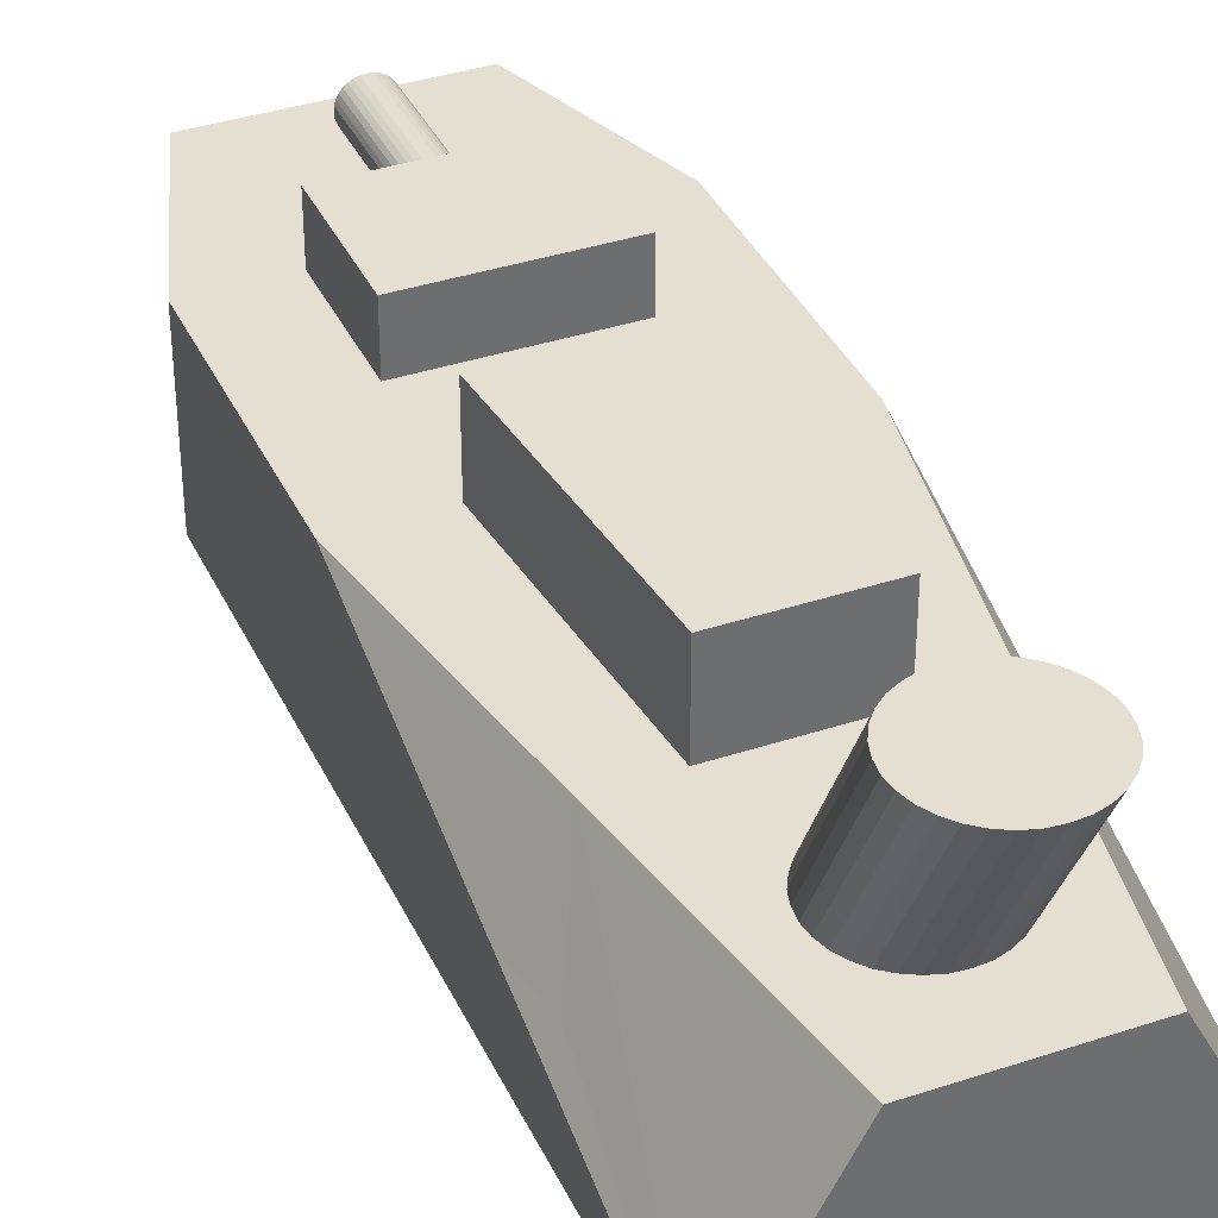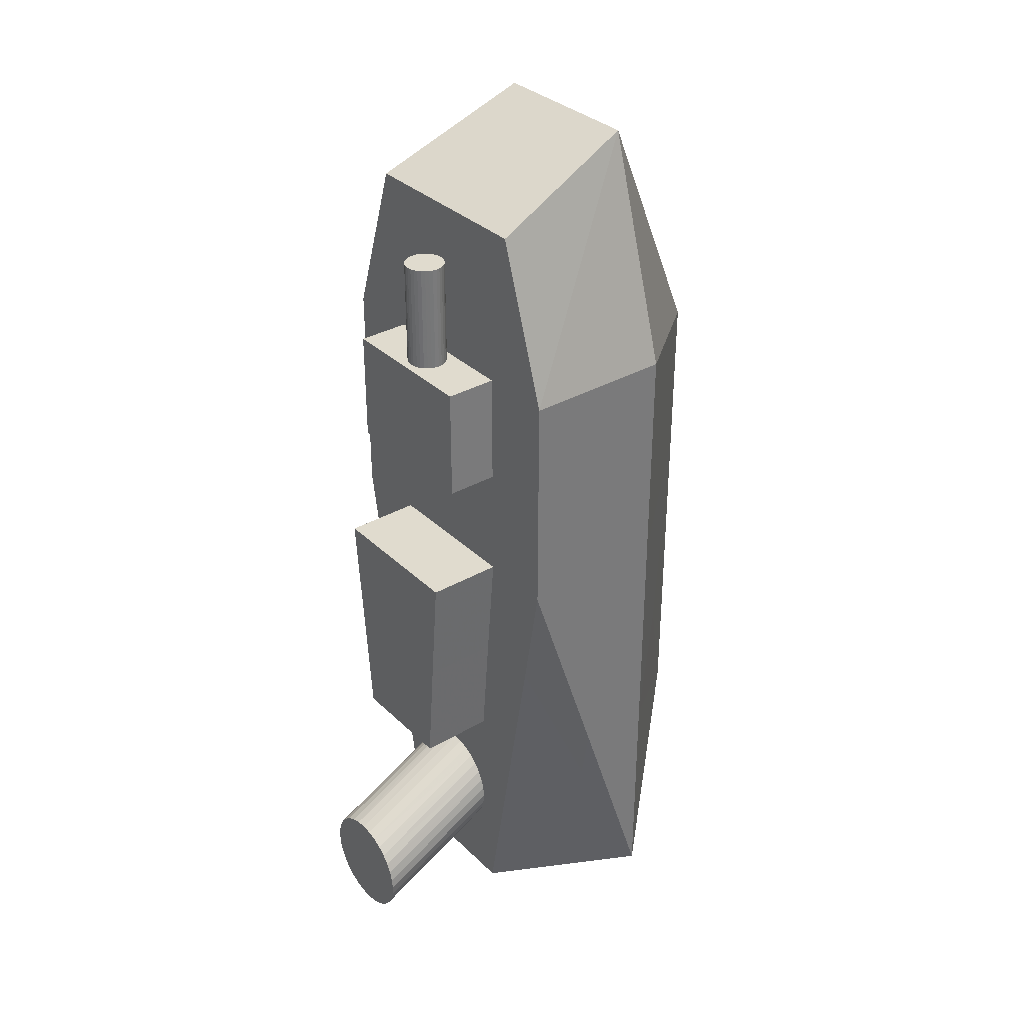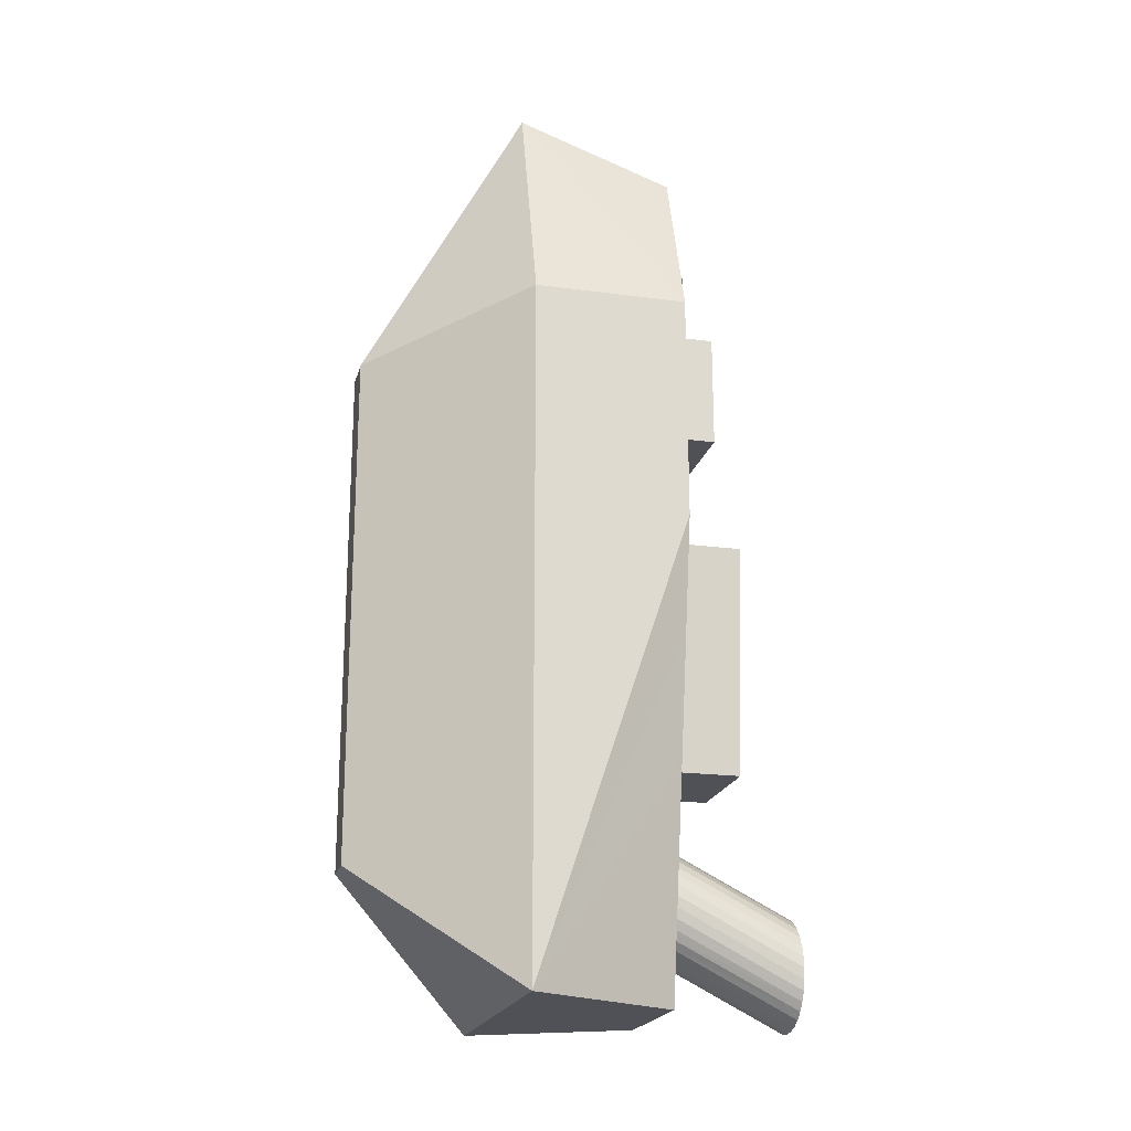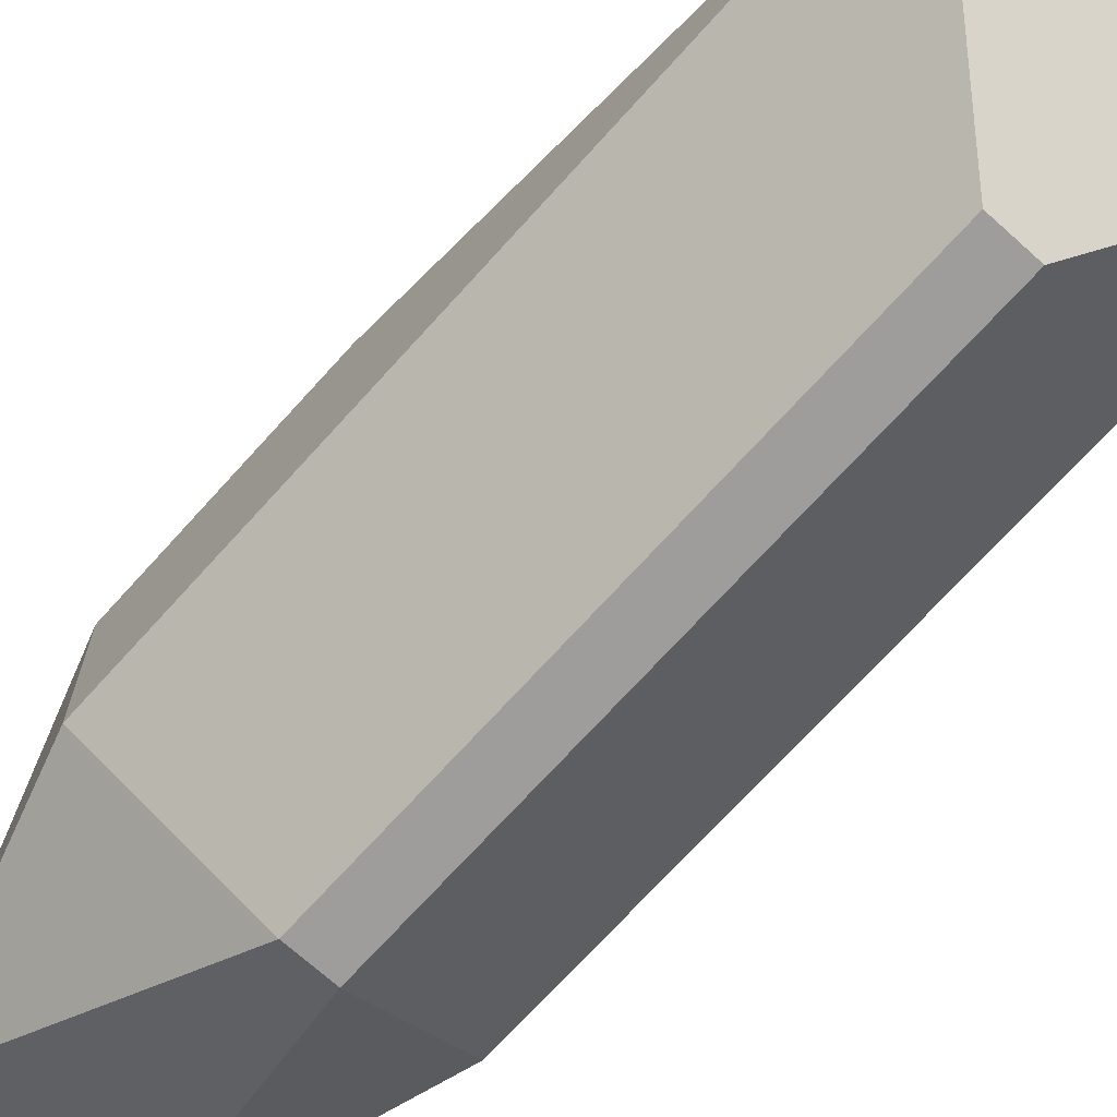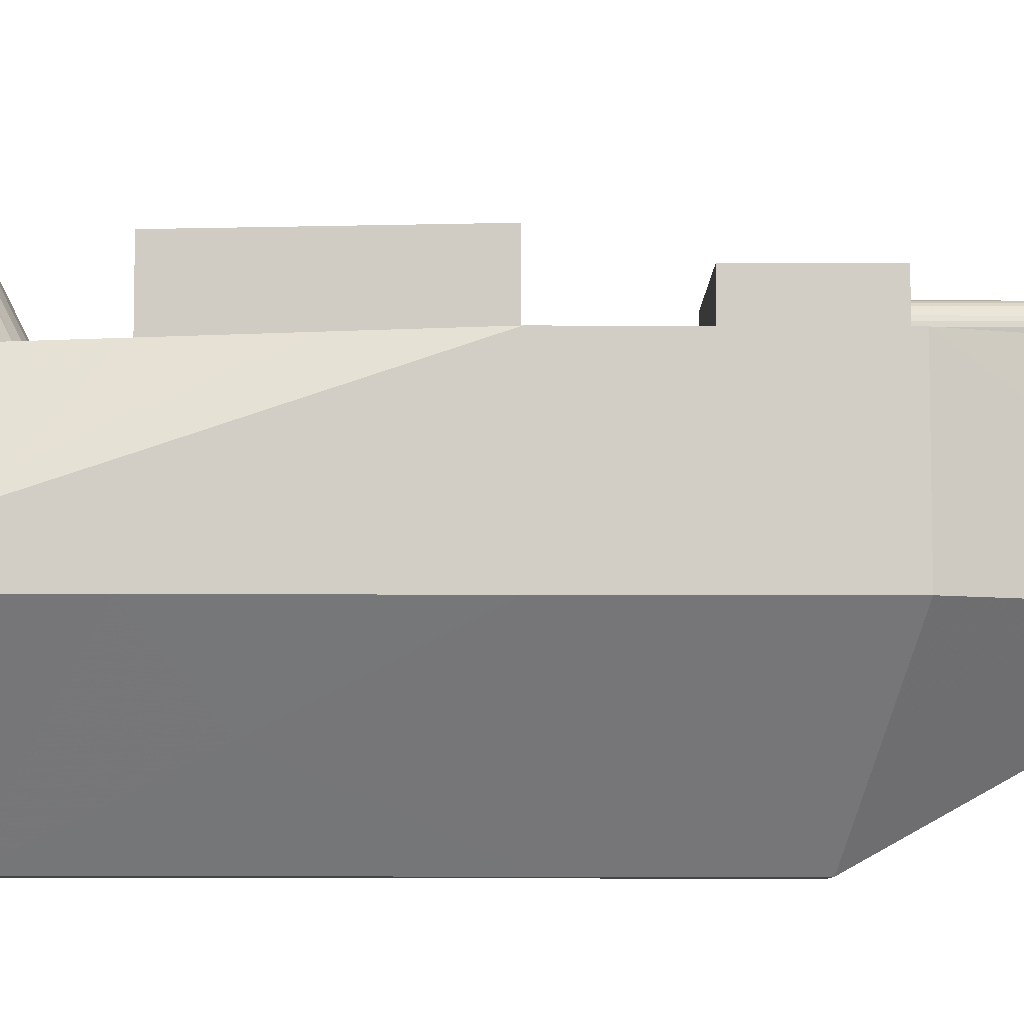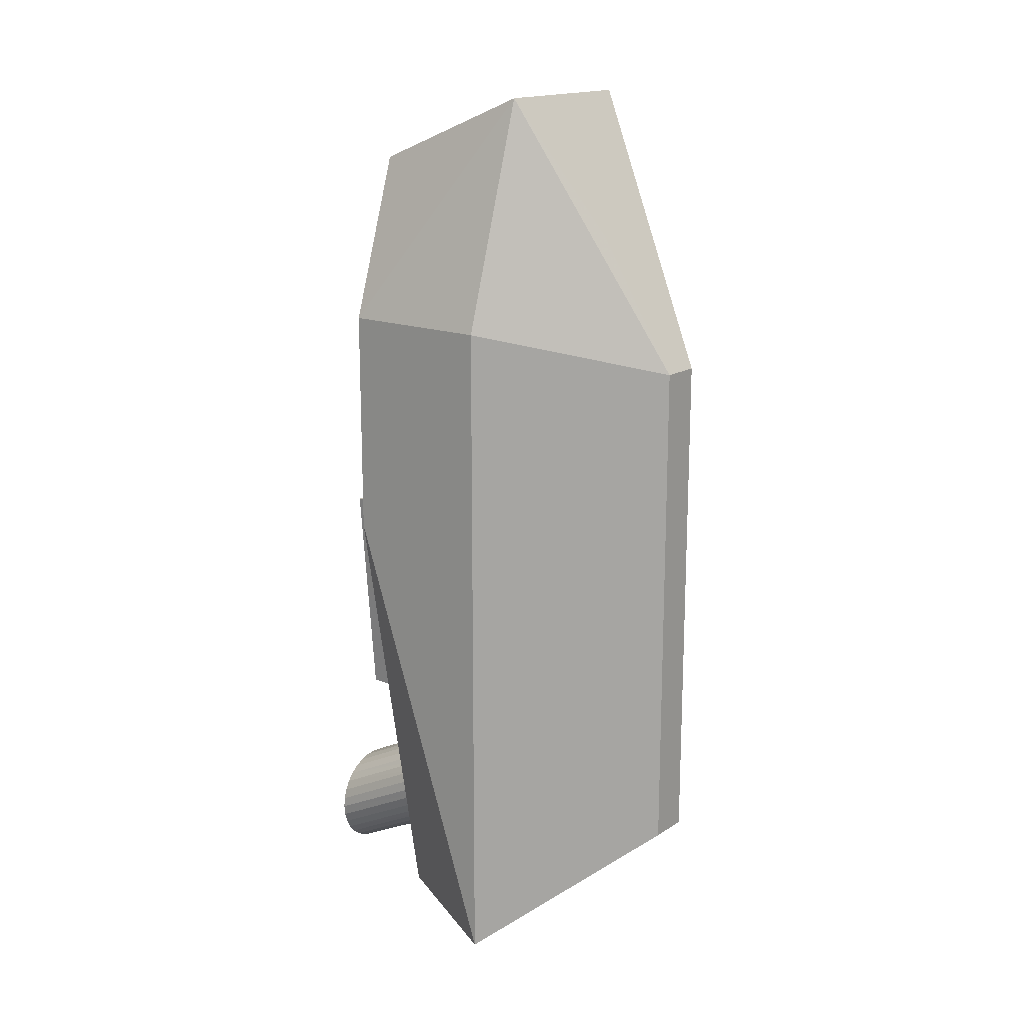
<metadata>
{"format":"obj","ext":"obj","renderer":"f3d","projection":"perspective","resolution":1024,"background":"white","views":[{"elev":37.4,"azim":157.0,"up":"+Y"},{"elev":33.6,"azim":-128.0,"up":"+Z"},{"elev":-20.4,"azim":76.2,"up":"+Z"},{"elev":-70.4,"azim":138.0,"up":"+Y"},{"elev":-7.7,"azim":-90.7,"up":"+Y"},{"elev":16.6,"azim":-51.9,"up":"+Z"}]}
</metadata>
<code>
o Object.1
v 6.44 20 25.99
v -6.46 20 25.99
v -5.38 10 30.29
v 5.36 10 30.29
v 10 10 -29.71
v 10 14.98 -14.71
v 10 10 -14.71
v 10 20 11.55
v 10 10 15.29
v 10 20 7.79
v 10 10 0.29
v 10 20 0.29
v 10 20 15.29
v -10 10 -29.71
v 0 20 -29.71
v 4.64 20 -29.71
v -4.66 20 -29.71
v 1.34 0 -21.25
v -1.36 0 -21.25
v -1.36 0 -10.01
v -5.68 4.98 -10.47
v -1.36 0 1.23
v -10 10 15.29
v -10 10 0.29
v -1.36 0 12.47
v -10 10 -14.71
v 5.66 4.98 -10.47
v 1.34 0 1.23
v 9.32 14.98 -18.45
v 8.66 20 -7.21
v 0 0 -10.01
v 1.34 0 12.47
v 1.34 0 -10.01
v -10 20 15.29
v -10 20 11.55
v -10 14.98 -14.71
v -10 20 0.29
v -10 20 7.79
v 0 20 -14.71
v 2 20 -19.19
v 1.38 20 -18.85
v 2.5 20 0.29
v 4.98 20 7.79
v 4.98 20 0.29
v -5.02 20 15.29
v 0 20 15.29
v -5.02 20 0.29
v -5.02 20 7.79
v -2.52 20 0.29
v 7.48 20 0.29
v 0 20 0.29
v 3.62 20 -22.21
v 3.54 20 -21.49
v 5.98 20 -22.21
v -7.5 20 0.29
v -3.36 20 -20.81
v -7.34 20 -14.71
v -3.02 20 -20.19
v -3.64 20 -22.21
v -3.56 20 -22.91
v -6 20 -22.21
v -3.68 20 -14.71
v -2.58 20 -19.63
v 3.66 20 -14.71
v 2.56 20 -19.63
v 0.7 20 -18.65
v 7.32 20 -14.71
v 3.34 20 -20.81
v 3 20 -20.19
v -4.34 20 -7.21
v -8.68 20 -7.21
v 0 20 -18.57
v 4.98 20 15.29
v 4.98 20 11.55
v -5.02 20 11.55
v 0 20 7.79
v 4.32 20 -7.21
v -2.02 20 -19.19
v -1.4 20 -18.85
v -3.56 20 -21.49
v 2.56 20 -24.77
v 2 20 -25.21
v -0.72 20 -18.65
v 3.34 20 -23.59
v 3 20 -24.21
v -3.36 20 -23.59
v -3.02 20 -24.21
v -2.02 20 -25.21
v -1.4 20 -25.55
v 0.7 20 -25.77
v 0 20 -25.83
v -0.72 20 -25.77
v -2.58 20 -24.77
v 1.38 20 -25.55
v 3.54 20 -22.91
v -4.34 24.98 -7.21
v -3.68 24.98 -14.71
v -3.56 28.8 -25.97
v -3.64 28.8 -26.67
v 4.98 24.98 0.29
v 4.32 24.98 -7.21
v -5.02 24.98 0.29
v 0 24.98 0.29
v 0 24.98 -14.71
v 0 24.98 -7.21
v 3.66 24.98 -14.71
v 4.98 23.42 15.29
v 4.98 23.42 7.79
v 0 23.42 15.29
v -5.02 23.42 7.79
v -5.02 23.42 15.29
v 1.2 22.12 15.29
v 1.28 21.88 15.29
v 1.3 21.62 15.29
v 1.2 21.12 15.29
v 1.28 21.36 15.29
v 1.08 20.88 15.29
v 1.08 22.36 15.29
v 0.92 20.68 15.29
v 0.72 22.72 15.29
v 0.92 22.56 15.29
v 0.72 20.52 15.29
v 0.5 22.84 15.29
v 0.24 22.92 15.29
v 0 22.94 15.29
v 0.5 20.4 15.29
v -1.3 21.36 15.29
v -1.34 21.62 15.29
v 0.24 20.32 15.29
v 0 20.3 15.29
v -0.74 22.72 15.29
v -0.52 22.84 15.29
v -1.22 22.12 15.29
v -1.3 21.88 15.29
v -0.26 22.92 15.29
v -0.74 20.52 15.29
v -1.22 21.12 15.29
v -1.1 22.36 15.29
v -1.1 20.88 15.29
v -0.94 20.68 15.29
v -0.94 22.56 15.29
v -0.52 20.4 15.29
v -0.26 20.32 15.29
v 1.28 21.36 22.41
v 1.2 21.12 22.41
v 1.2 22.12 22.41
v -0.52 22.84 22.41
v 0.5 20.4 22.41
v -1.22 21.12 22.41
v 1.3 21.62 22.41
v -0.52 20.4 22.41
v -0.94 20.68 22.41
v -1.22 22.12 22.41
v 0.5 22.84 22.41
v -0.94 22.56 22.41
v -0.74 22.72 22.41
v -1.1 22.36 22.41
v -1.34 21.62 22.41
v -1.3 21.88 22.41
v -1.3 21.36 22.41
v -1.1 20.88 22.41
v -0.74 20.52 22.41
v -0.26 20.32 22.41
v 0 20.3 22.41
v 0.24 20.32 22.41
v 0.72 20.52 22.41
v 0.92 20.68 22.41
v 1.08 20.88 22.41
v 1.28 21.88 22.41
v 1.08 22.36 22.41
v 0.92 22.56 22.41
v 0.72 22.72 22.41
v 0.24 22.92 22.41
v 0 22.94 22.41
v -0.26 22.92 22.41
v 0.7 28.8 -30.23
v 0.7 28.8 -23.11
v 1.38 28.8 -30.03
v 1.38 28.8 -23.33
v 2 28.8 -29.69
v 0 28.8 -23.05
v 2 28.8 -23.65
v 2.56 28.8 -29.23
v 2.56 28.8 -24.11
v 3 28.8 -28.69
v 3 28.8 -24.65
v 3.34 28.8 -28.07
v 3.34 28.8 -25.29
v 3.54 28.8 -27.39
v 3.54 28.8 -25.97
v 3.62 28.8 -26.67
v 0 28.8 -30.29
v -0.72 28.8 -23.11
v -0.72 28.8 -30.23
v -1.4 28.8 -23.33
v -1.4 28.8 -30.03
v -2.02 28.8 -23.65
v -2.02 28.8 -29.69
v -2.58 28.8 -24.11
v -3.02 28.8 -24.65
v -3.36 28.8 -28.07
v -3.36 28.8 -25.29
v -3.56 28.8 -27.39
v -3.02 28.8 -28.69
v -2.58 28.8 -29.23
v -2.02 4.98 21.39
v -9.34 14.98 -18.45
f 1 2 3
f 1 3 4
f 5 6 7
f 8 9 10
f 7 6 11
f 10 11 12
f 13 9 8
f 12 11 6
f 11 10 9
f 14 15 5
f 15 16 5
f 14 17 15
f 5 18 14
f 18 19 14
f 19 20 21
f 20 22 21
f 23 24 25
f 26 14 19
f 22 25 24
f 27 11 28
f 29 30 6
f 28 22 31
f 20 31 22
f 32 25 28
f 33 31 18
f 19 18 31
f 31 33 28
f 22 28 25
f 31 20 19
f 34 35 23
f 14 26 36
f 37 36 24
f 24 23 38
f 35 38 23
f 26 24 36
f 38 37 24
f 39 40 41
f 42 43 44
f 45 2 46
f 47 48 49
f 44 43 50
f 12 30 50
f 51 43 42
f 48 37 38
f 52 53 54
f 55 48 47
f 56 57 58
f 59 60 61
f 37 48 55
f 62 63 57
f 58 57 63
f 64 65 39
f 39 41 66
f 67 68 69
f 70 57 71
f 39 66 72
f 46 1 73
f 38 35 48
f 13 8 73
f 1 46 2
f 8 10 74
f 73 1 13
f 75 48 35
f 10 12 43
f 35 34 75
f 43 51 76
f 45 75 34
f 43 74 10
f 55 71 37
f 50 43 12
f 76 51 48
f 49 48 51
f 50 77 44
f 67 54 68
f 57 70 62
f 30 67 77
f 64 77 67
f 77 50 30
f 78 39 79
f 34 2 45
f 63 39 78
f 61 56 80
f 81 16 82
f 79 39 83
f 83 39 72
f 39 63 62
f 61 57 56
f 61 80 59
f 84 16 85
f 17 86 87
f 17 60 86
f 17 88 15
f 15 88 89
f 90 15 91
f 15 89 92
f 17 87 93
f 39 65 40
f 17 61 60
f 17 93 88
f 15 92 91
f 82 15 94
f 95 16 84
f 94 15 90
f 85 16 81
f 15 82 16
f 54 16 95
f 54 95 52
f 74 73 8
f 67 69 65
f 67 65 64
f 68 54 53
f 47 70 55
f 71 55 70
f 32 9 4
f 7 18 5
f 9 32 11
f 28 11 32
f 96 97 70
f 62 70 97
f 59 98 99
f 100 77 101
f 77 100 44
f 102 96 47
f 70 47 96
f 51 42 103
f 100 42 44
f 103 102 49
f 47 49 102
f 103 49 51
f 100 103 42
f 104 105 106
f 105 97 96
f 96 103 105
f 103 96 102
f 105 103 101
f 97 105 104
f 101 106 105
f 100 101 103
f 101 64 106
f 64 101 77
f 62 97 104
f 104 39 62
f 39 104 106
f 106 64 39
f 107 108 109
f 109 110 111
f 110 109 108
f 107 73 108
f 43 108 74
f 74 108 73
f 75 45 111
f 111 110 48
f 48 75 111
f 48 110 76
f 108 43 110
f 43 76 110
f 107 112 113
f 107 113 114
f 115 73 116
f 117 73 115
f 107 118 112
f 119 73 117
f 107 120 121
f 122 73 119
f 107 121 118
f 123 109 124
f 107 114 73
f 120 109 123
f 125 124 109
f 46 122 126
f 45 127 128
f 46 129 130
f 46 126 129
f 109 131 132
f 46 73 122
f 107 109 120
f 133 111 134
f 109 132 135
f 45 46 136
f 45 137 127
f 138 111 133
f 45 139 137
f 45 140 139
f 116 73 114
f 141 111 138
f 131 111 141
f 136 46 142
f 130 143 46
f 45 136 140
f 109 135 125
f 142 46 143
f 109 111 131
f 134 111 128
f 45 128 111
f 115 144 145
f 144 115 116
f 146 147 148
f 149 148 147
f 148 150 146
f 151 149 152
f 149 147 153
f 148 149 151
f 147 146 154
f 150 148 145
f 155 147 156
f 153 147 157
f 157 147 155
f 158 153 159
f 153 158 160
f 153 160 149
f 152 149 161
f 151 152 162
f 148 151 163
f 148 163 164
f 148 164 165
f 145 148 166
f 145 166 167
f 145 167 168
f 150 145 144
f 146 150 169
f 154 146 170
f 154 170 171
f 154 171 172
f 147 154 173
f 147 173 174
f 147 174 175
f 160 127 137
f 137 149 160
f 116 150 144
f 150 116 114
f 149 137 139
f 139 161 149
f 114 169 150
f 169 114 113
f 161 139 140
f 140 152 161
f 113 146 169
f 146 113 112
f 140 136 152
f 162 152 136
f 112 170 146
f 170 112 118
f 136 142 162
f 151 162 142
f 174 125 175
f 135 175 125
f 118 171 170
f 171 118 121
f 142 143 151
f 163 151 143
f 132 175 135
f 175 132 147
f 171 121 172
f 120 172 121
f 164 163 143
f 143 130 164
f 131 147 132
f 147 131 156
f 172 120 154
f 123 154 120
f 165 164 130
f 130 129 165
f 141 156 131
f 156 141 155
f 154 123 173
f 124 173 123
f 148 165 129
f 129 126 148
f 155 141 138
f 138 157 155
f 173 124 174
f 125 174 124
f 166 148 126
f 126 122 166
f 157 138 133
f 133 153 157
f 167 166 122
f 122 119 167
f 153 133 134
f 134 159 153
f 119 168 167
f 168 119 117
f 159 134 128
f 128 158 159
f 117 145 168
f 145 117 115
f 158 128 127
f 127 160 158
f 176 177 178
f 178 179 180
f 176 181 177
f 180 182 183
f 178 177 179
f 183 184 185
f 180 179 182
f 185 186 187
f 183 182 184
f 187 188 189
f 185 184 186
f 187 186 188
f 189 190 191
f 189 188 190
f 181 192 193
f 193 194 195
f 195 196 197
f 197 198 199
f 193 192 194
f 200 201 202
f 195 194 196
f 202 203 98
f 199 204 200
f 199 198 205
f 98 203 99
f 202 201 203
f 200 204 201
f 197 196 198
f 199 205 204
f 192 181 176
f 53 188 68
f 80 202 98
f 52 190 53
f 56 58 200
f 200 202 56
f 95 191 52
f 58 63 199
f 199 200 58
f 84 189 95
f 197 63 78
f 63 197 199
f 187 85 185
f 85 187 84
f 195 78 79
f 78 195 197
f 92 194 91
f 192 91 194
f 185 81 183
f 81 185 85
f 79 193 195
f 92 196 194
f 82 180 183
f 183 81 82
f 83 181 193
f 89 198 196
f 94 180 82
f 66 181 72
f 93 205 88
f 198 88 205
f 90 178 94
f 41 177 66
f 93 87 204
f 204 205 93
f 91 192 176
f 176 90 91
f 182 179 40
f 41 40 179
f 87 86 201
f 201 204 87
f 184 182 65
f 40 65 182
f 86 203 201
f 184 69 186
f 69 184 65
f 60 99 203
f 186 68 188
f 68 186 69
f 17 14 61
f 9 13 4
f 13 1 4
f 2 34 3
f 34 23 3
f 25 3 23
f 206 32 4
f 27 18 7
f 59 80 98
f 53 190 188
f 80 56 202
f 52 191 190
f 95 189 191
f 84 187 189
f 79 83 193
f 92 89 196
f 83 72 181
f 89 88 198
f 94 178 180
f 66 177 181
f 90 176 178
f 41 179 177
f 86 60 203
f 60 59 99
f 206 3 25
f 54 5 16
f 67 5 54
f 207 71 57
f 29 5 67
f 61 14 57
f 36 37 71
f 6 30 12
f 207 14 36
f 21 24 26
f 21 22 24
f 21 26 19
f 18 27 33
f 33 27 28
f 27 7 11
f 29 6 5
f 29 67 30
f 207 57 14
f 207 36 71
f 206 4 3
f 206 25 32

</code>
